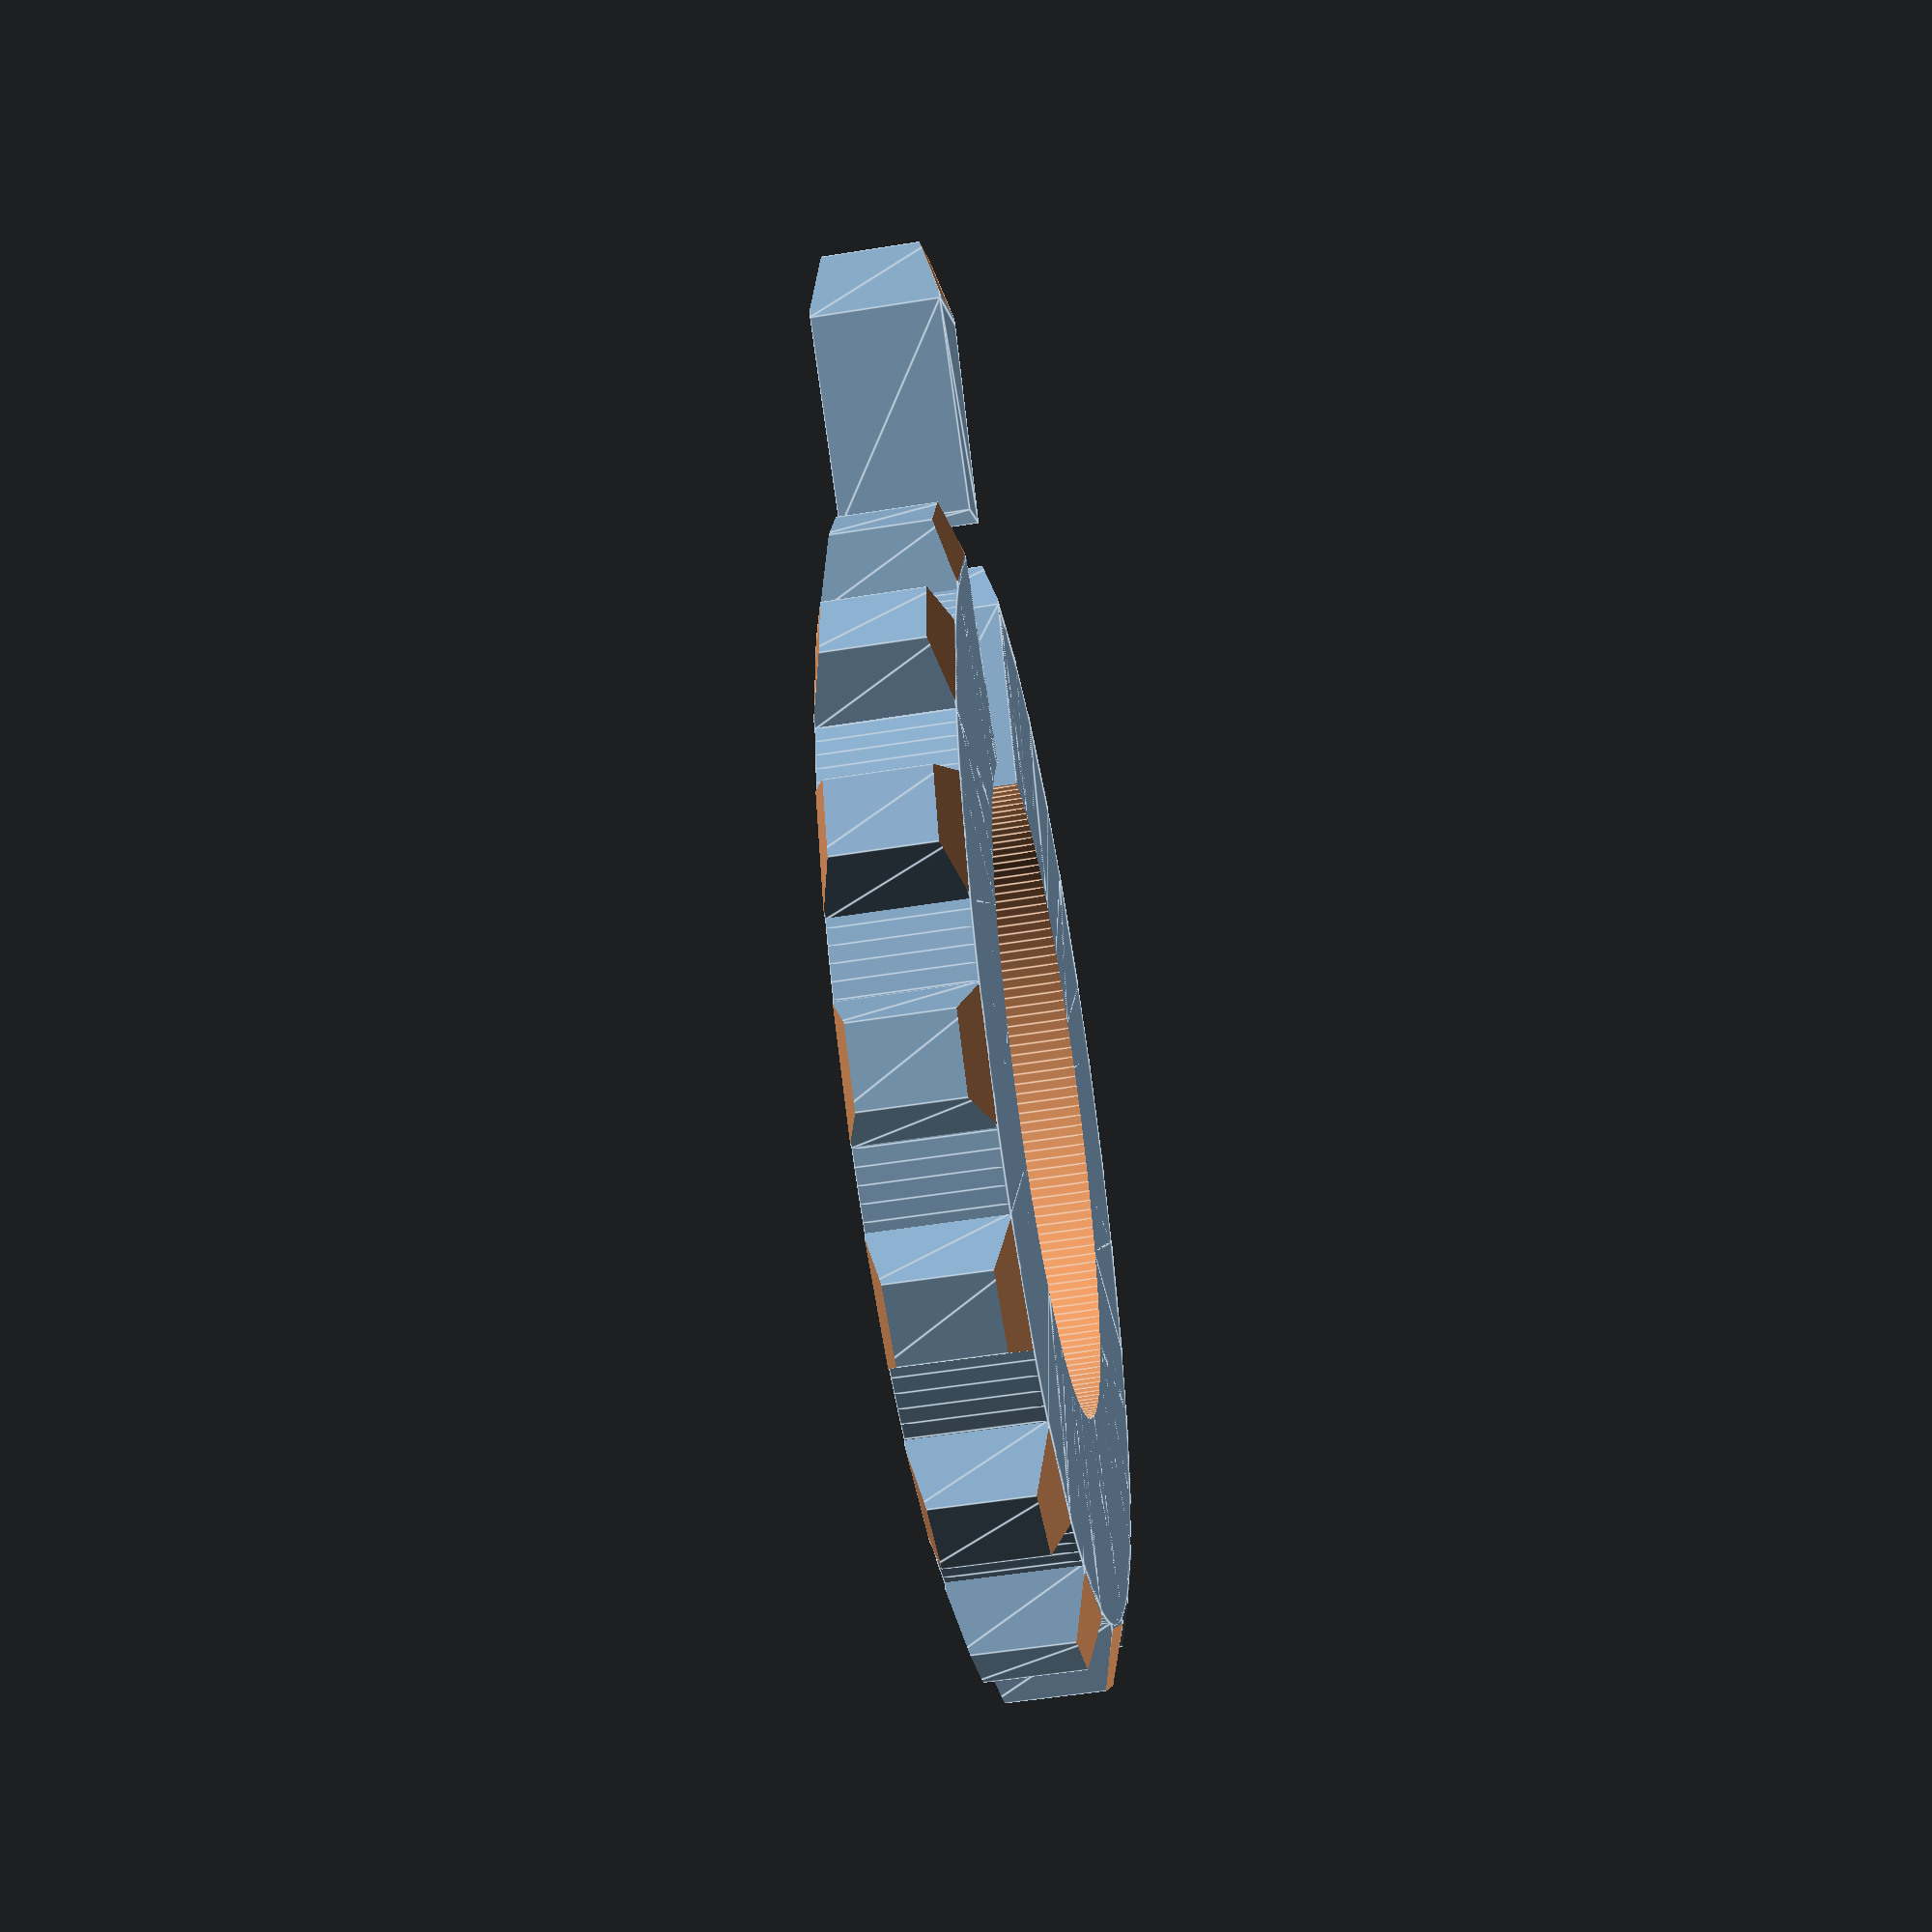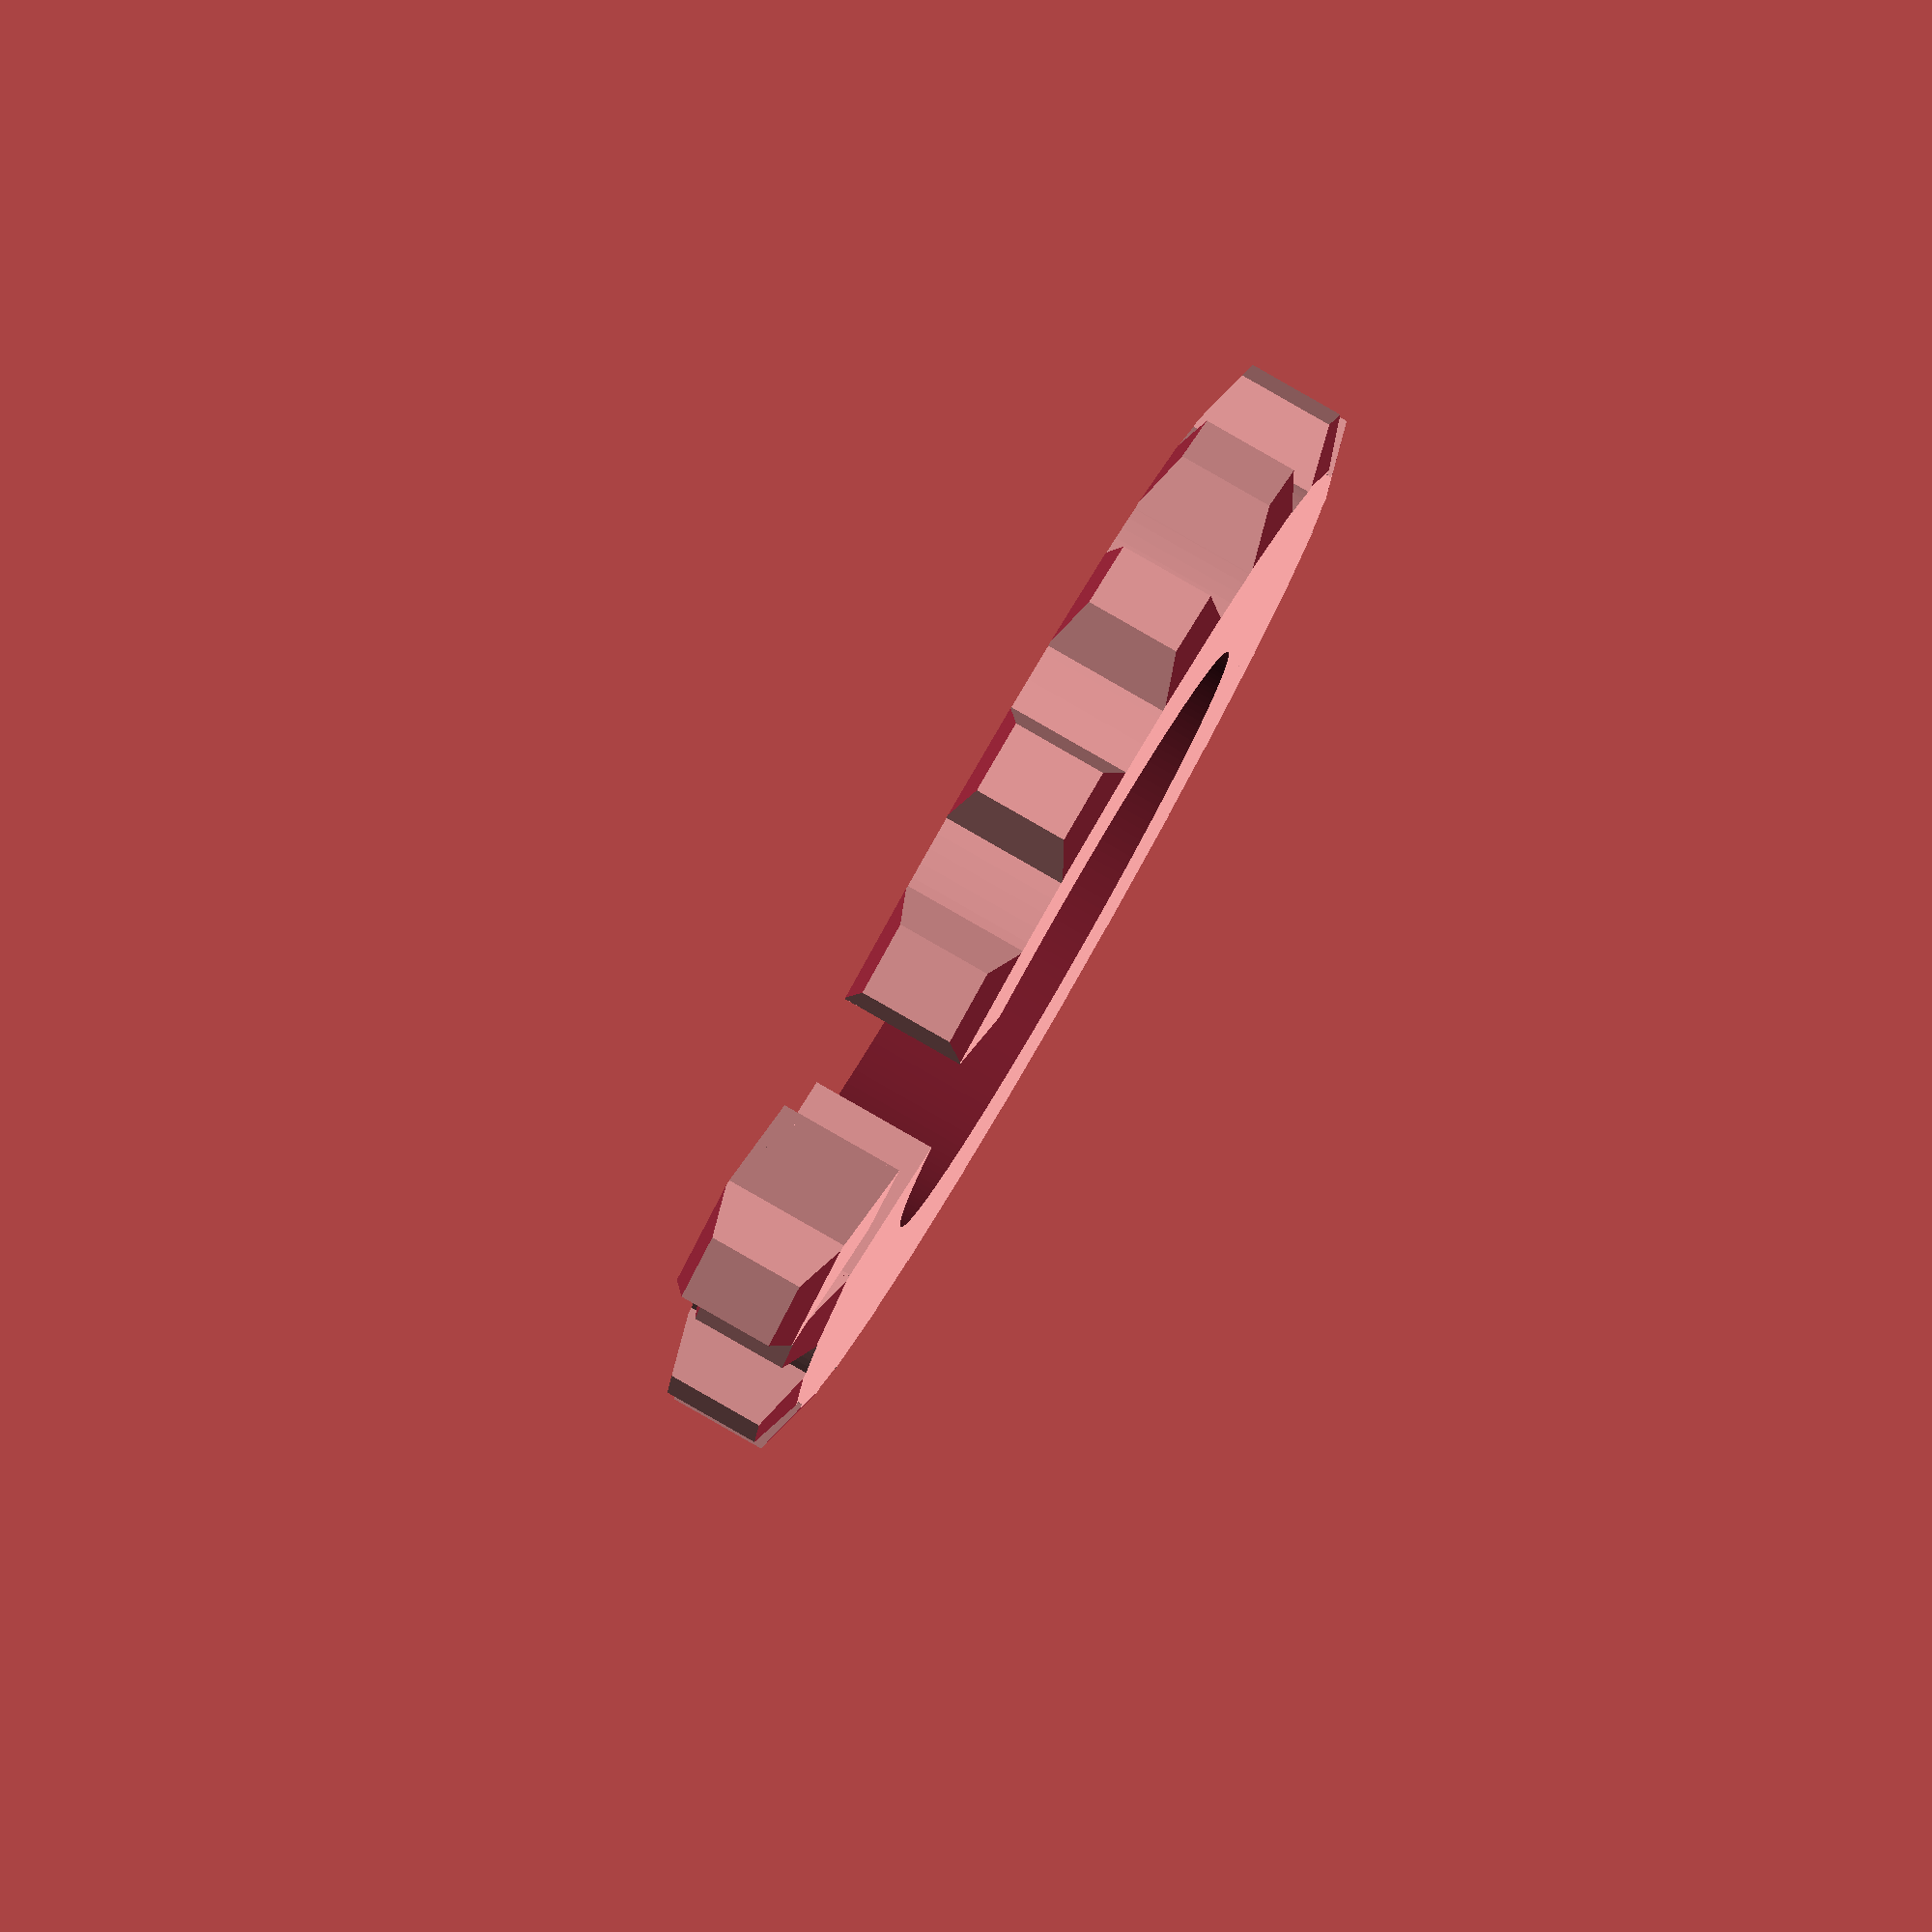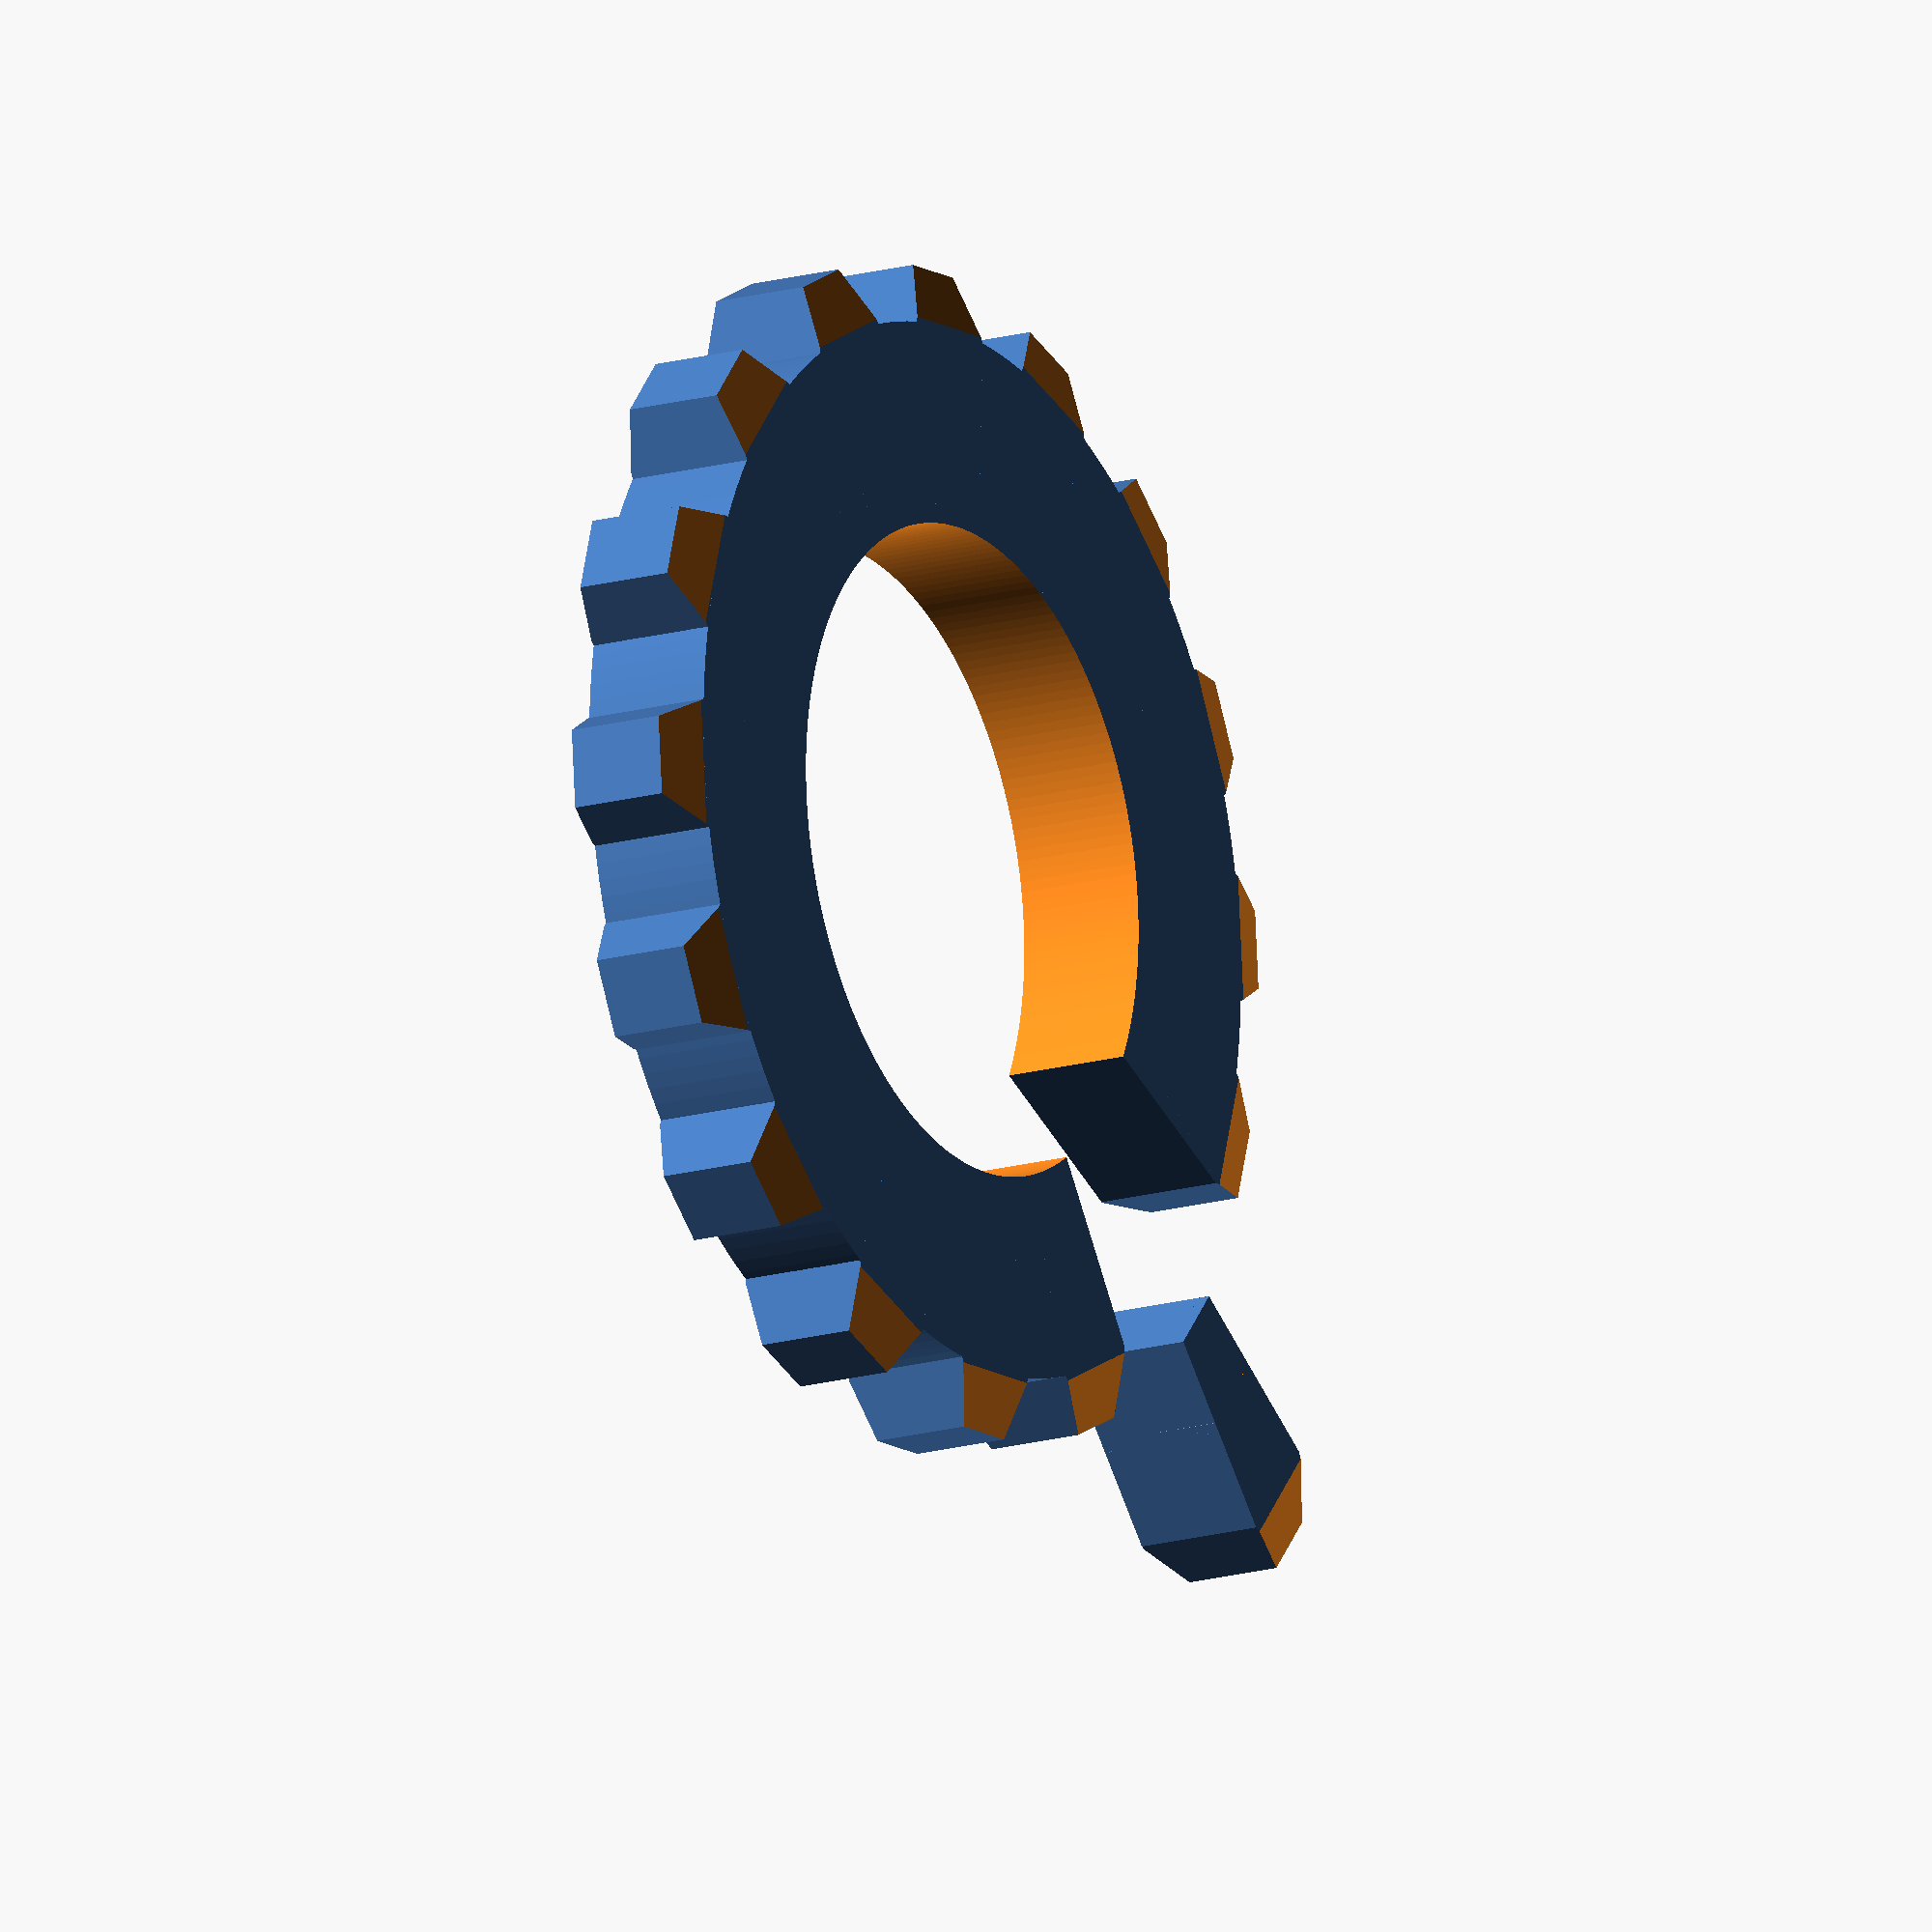
<openscad>
radius = 200;
pieces = 16;
logo_height = 50;
extracted_pieces = 1;
extracted_pieces_distance = 100;
angle = 0;

module circl()
{

	difference() {

		union() {
			for (i = [1:pieces - extracted_pieces]) {
				rotate(i * 360/pieces, [0,0,1])
					translate([radius,0,logo_height / 2])
						tooth(logo_height);
			}
		
			for (i = [1:extracted_pieces]) {
				rotate(i * 360/pieces + ((pieces - extracted_pieces) * 360/pieces), [0,0,1])
					translate([radius + extracted_pieces_distance,0,logo_height / 2])
					tooth(logo_height);
			}

			difference() {
				cylinder(h = logo_height, r1 = radius + 2, r2 = radius + 2, $fn=200);
				for (i = [1:extracted_pieces]) {
					rotate(i * 360/pieces + ((pieces - extracted_pieces) * 360/pieces), [0,0,1])
						translate([radius,0,logo_height / 2])
							tooth(logo_height + 2, 2.2, 2.2);
				}
			}	
		}

		translate([0,0,-1])
			cylinder(h = logo_height + 2, r1 = 125, r2 = 125, $fn=200);	
	}
}

module tooth(thickness, weight=1, height=1) 
{	
	rotate(270) {
		difference() {
			linear_extrude(height = thickness, center = true, convexity = 10, twist = 0)
				polygon(points=[ [15*weight,-80*height],
								[25*weight,0*height],
								[15*weight,25*height],
								[-15*weight,25*height],
								[-25*weight,0*height],
								[-15*weight,-80*height]]);
			translate([0,30,28])
				rotate(75, [1,0,0])
					cube(size = [50,20,60], center = true);

			translate([0,30,-28])
				rotate(285, [1,0,0])
					cube(size = [50,20,60], center = true);
			
		}
	}
}

circl();


</openscad>
<views>
elev=52.4 azim=222.7 roll=279.9 proj=p view=edges
elev=96.6 azim=51.4 roll=240.2 proj=o view=wireframe
elev=16.6 azim=139.9 roll=120.2 proj=o view=solid
</views>
